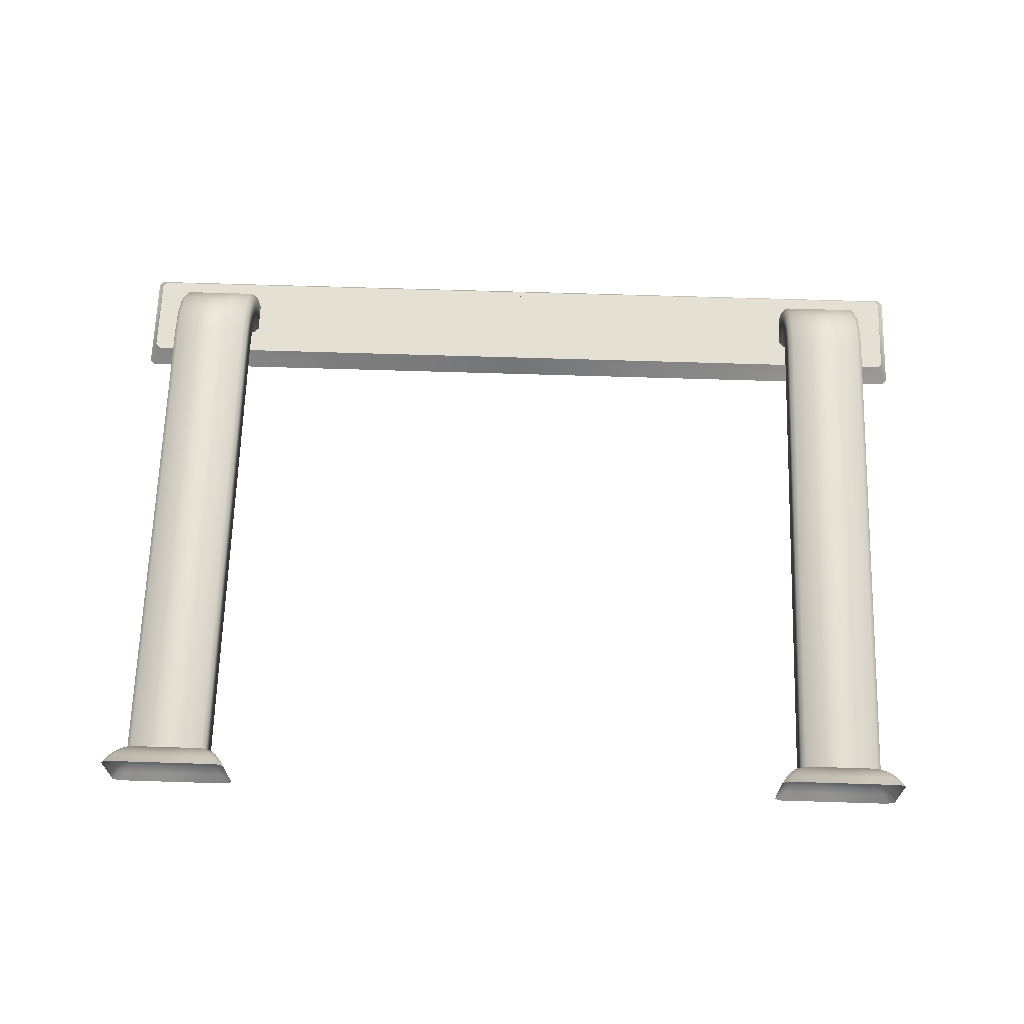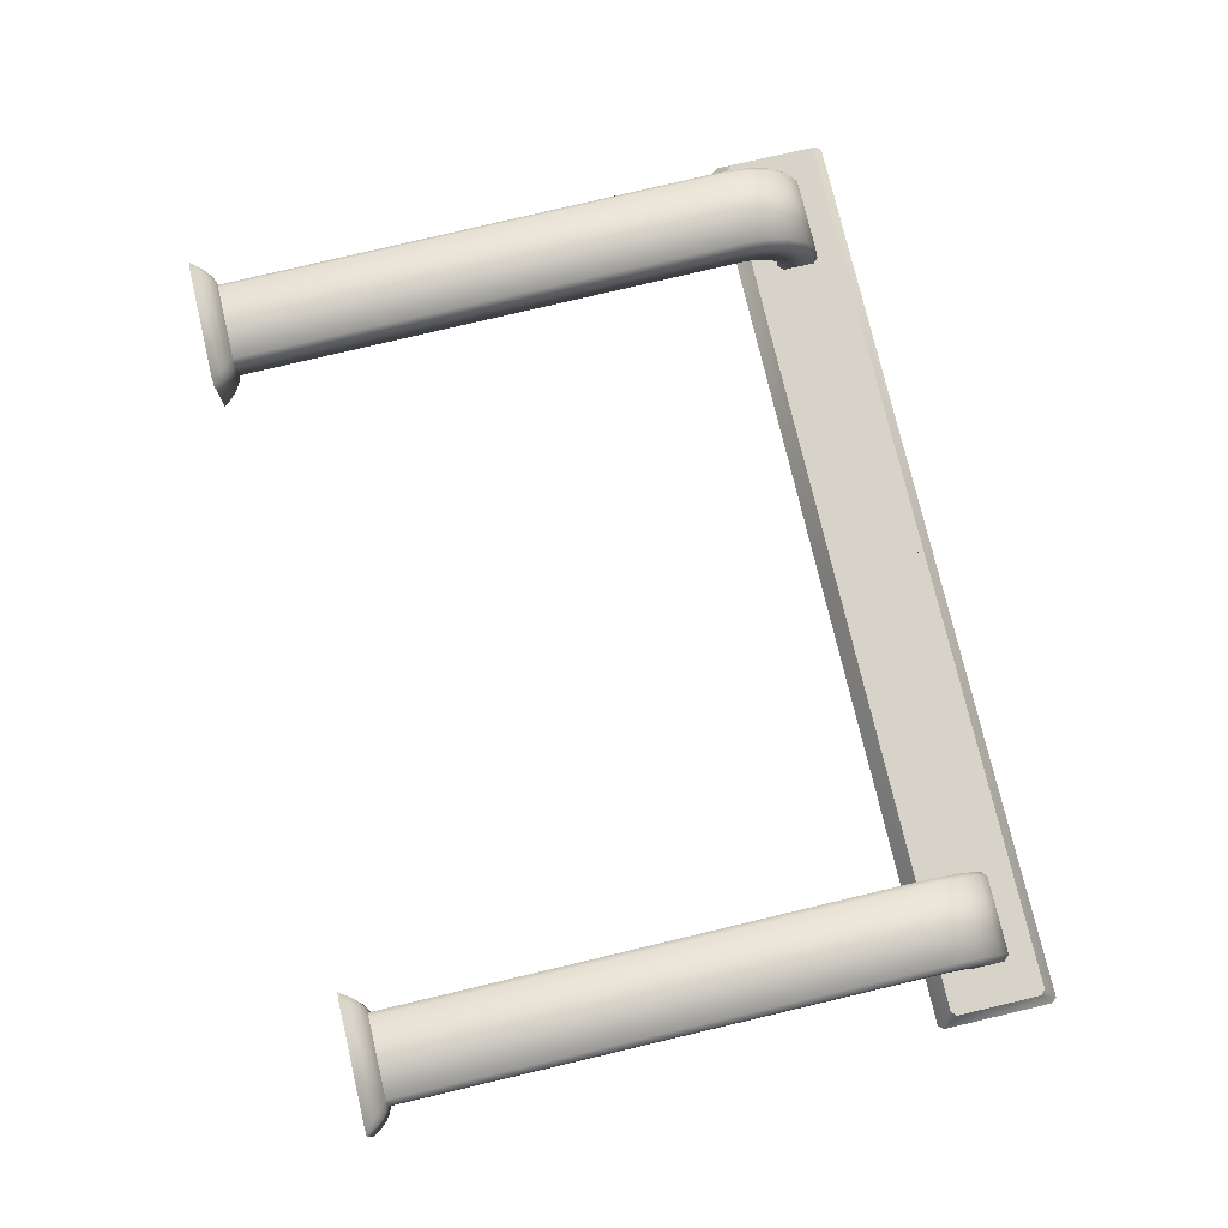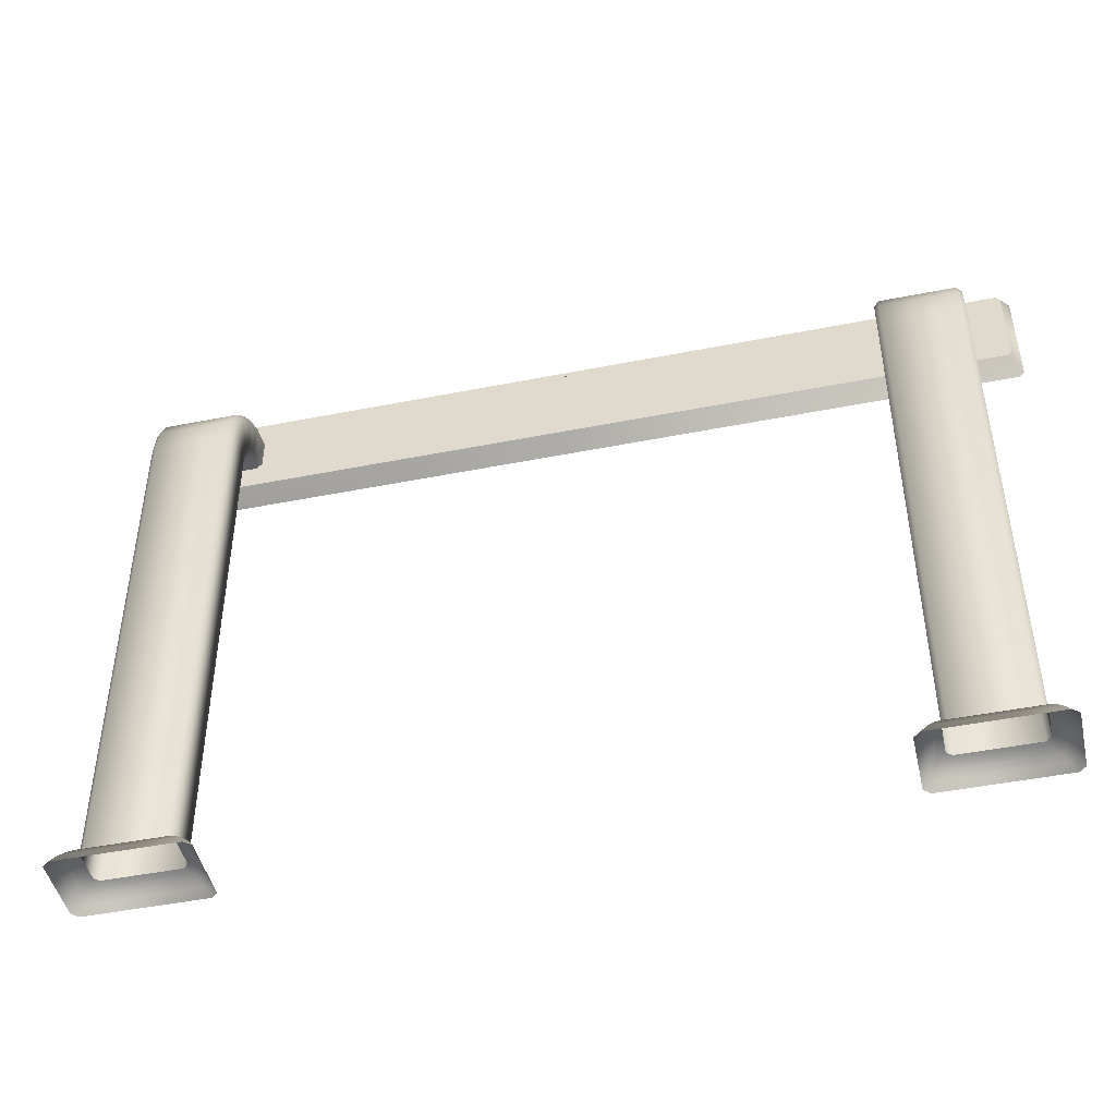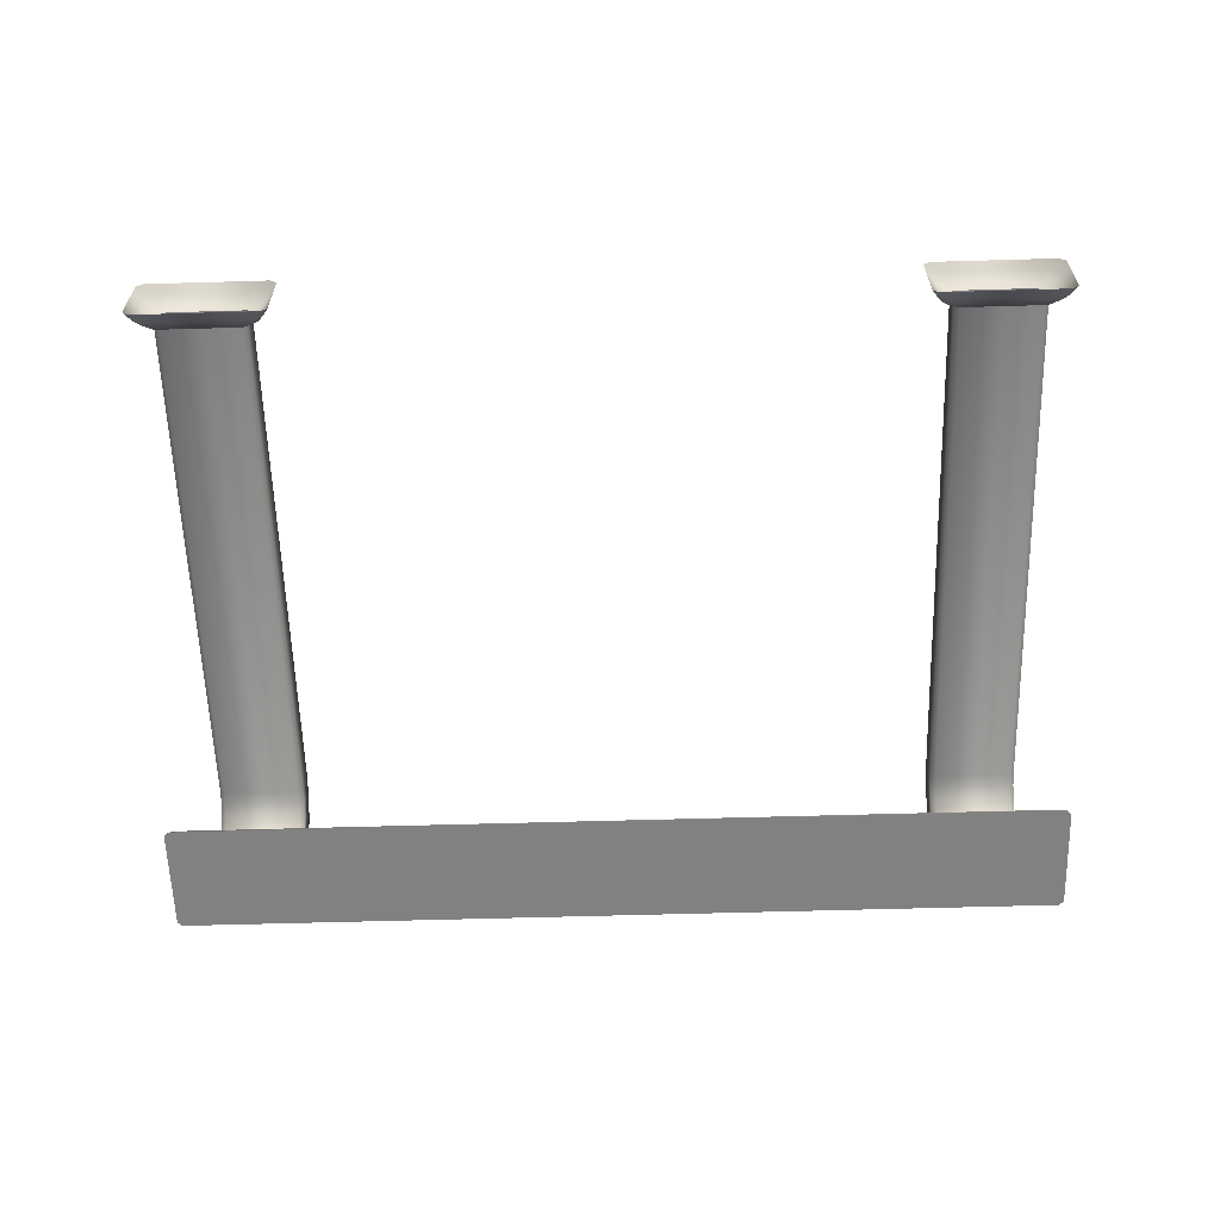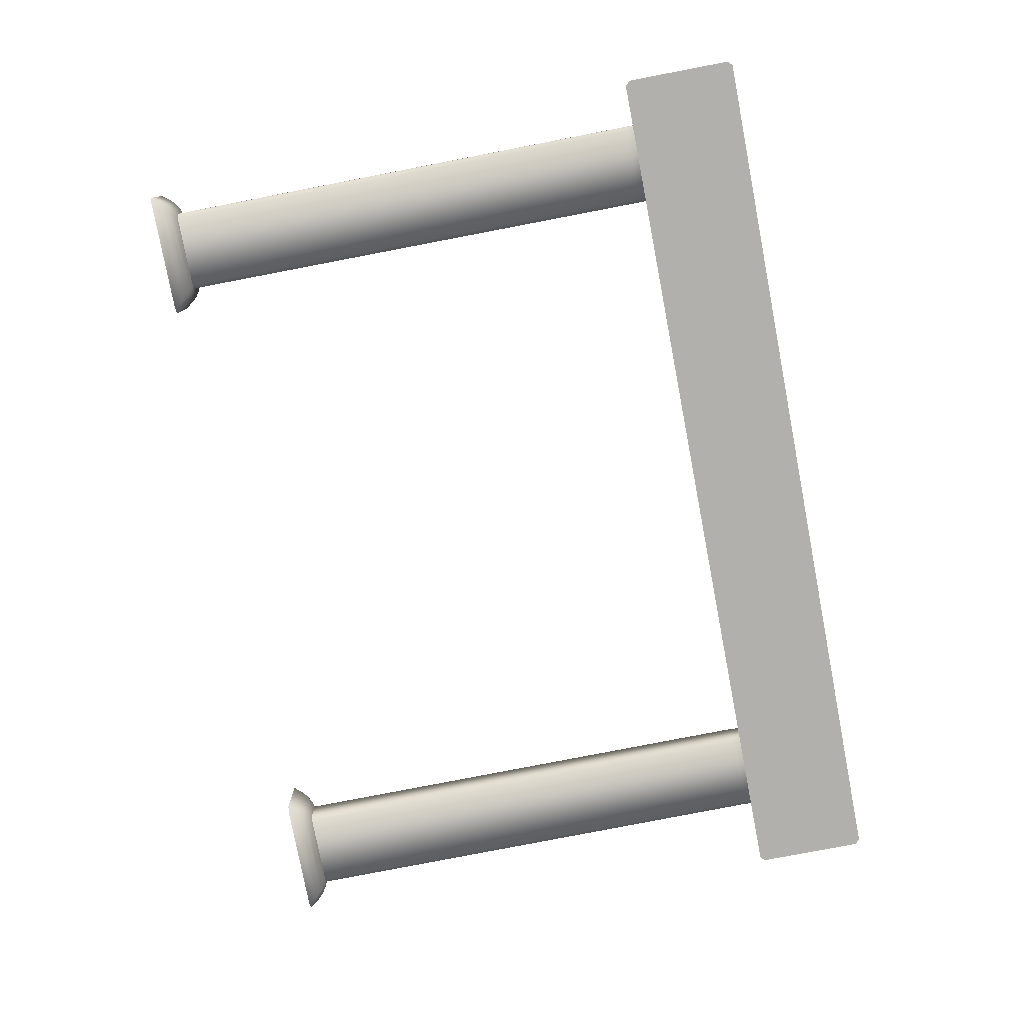
<metadata>
{"format":"obj","ext":"obj","renderer":"f3d","projection":"perspective","resolution":1024,"background":"white","views":[{"elev":66.2,"azim":-178.2,"up":"+Y"},{"elev":76.5,"azim":-103.2,"up":"+Y"},{"elev":-46.7,"azim":-167.3,"up":"+Z"},{"elev":-60.5,"azim":-178.3,"up":"+Y"},{"elev":-78.7,"azim":-79.2,"up":"+Y"}]}
</metadata>
<code>
o MeshTelevisionStand_15_1_GeomSubset_1
v 0.00072 0.000104 0.04403
v -0.00072 0.000104 0.04403
v 0.00072 0.001544 0.04403
v -0.00072 0.001544 0.04403
v 0.00072 0.000104 0.04403
v -0.00072 0.000104 0.04403
v 0.00072 0.001544 0.04403
v -0.00072 0.001544 0.04403
v 0.00072 0.000104 0.04403
v -0.00072 0.000104 0.04403
v 0.00072 0.001544 0.04403
v -0.00072 0.001544 0.04403
v 0.00072 0.000104 0.04403
v -0.00072 0.000104 0.04403
v 0.00072 0.001544 0.04403
v -0.00072 0.001544 0.04403
v 0.00072 0.000104 0.04403
v -0.00072 0.000104 0.04403
v 0.00072 0.001544 0.04403
v -0.00072 0.001544 0.04403
v 0 -0.01277 -0.0254
v 0 -0.01277 0.05696
v 0.2937 0.06334 -0.3988
v 0.2982 0.05931 -0.3988
v 0.2946 0.05651 -0.3945
v 0.2899 0.06057 -0.3945
v 0.29 0.01869 -0.3945
v 0.2946 0.02276 -0.3945
v 0.2982 0.01991 -0.3988
v 0.2937 0.01587 -0.3988
v 0.2224 0.06057 -0.3945
v 0.2178 0.05651 -0.3945
v 0.2141 0.05931 -0.3988
v 0.2186 0.06334 -0.3988
v 0.2178 0.02276 -0.3945
v 0.2223 0.01869 -0.3945
v 0.2186 0.01587 -0.3988
v 0.2141 0.01991 -0.3988
v 0.2268 0.02199 -0.391
v 0.2222 0.02601 -0.391
v 0.2902 0.02601 -0.391
v 0.2855 0.02199 -0.391
v 0.2221 0.05334 -0.391
v 0.2268 0.05735 -0.391
v 0.2855 0.05735 -0.391
v 0.2902 0.05334 -0.391
v 0.2977 0.06625 -0.405
v 0.3023 0.06217 -0.405
v 0.21 0.06217 -0.405
v 0.2146 0.06625 -0.405
v 0.2146 0.0129 -0.405
v 0.21 0.01699 -0.405
v 0.3023 0.01699 -0.405
v 0.2978 0.0129 -0.405
v 0.2828 0.000905 0.001106
v 0.2861 0.000905 0.004472
v 0.2828 0.009977 -0.000331
v 0.2861 0.01101 0.002847
v 0.2828 0.01816 -0.0045
v 0.2861 0.02012 -0.001797
v 0.2828 0.02465 -0.01099
v 0.2861 0.02736 -0.00903
v 0.2828 0.02882 -0.01918
v 0.2861 0.032 -0.01815
v 0.2861 0.03356 -0.02802
v 0.2828 0.03026 -0.02825
v 0.2262 0.000905 0.00494
v 0.23 0.000905 0.001106
v 0.2295 0.009977 -0.000331
v 0.2262 0.01101 0.002847
v 0.2295 0.01816 -0.0045
v 0.2262 0.02012 -0.001797
v 0.2295 0.02465 -0.01099
v 0.2262 0.02736 -0.00903
v 0.2295 0.02882 -0.01918
v 0.2262 0.032 -0.01815
v 0.2295 0.03026 -0.02825
v 0.2262 0.03356 -0.02802
v 0.2297 0.000905 0.03054
v 0.2262 0.000905 0.0268
v 0.2262 0.01801 0.02441
v 0.2295 0.01905 0.02759
v 0.2262 0.03345 0.01654
v 0.2295 0.03541 0.01925
v 0.2262 0.0457 0.004295
v 0.2295 0.0484 0.00626
v 0.2262 0.05356 -0.01114
v 0.2295 0.05674 -0.01011
v 0.2262 0.05631 -0.02848
v 0.2295 0.05961 -0.02825
v 0.2861 0.000905 0.0271
v 0.2828 0.000905 0.03046
v 0.2828 0.01905 0.02759
v 0.2861 0.01801 0.02441
v 0.2828 0.03541 0.01925
v 0.2861 0.03345 0.01654
v 0.2828 0.0484 0.00626
v 0.2861 0.0457 0.004295
v 0.2828 0.05674 -0.01011
v 0.2861 0.05356 -0.01114
v 0.2828 0.05961 -0.02825
v 0.2861 0.05631 -0.02848
v 0.3102 0.000904 -0.01668
v 0.3134 0.000904 -0.01322
v 0.3134 0.000905 0.04479
v 0.3102 0.000905 0.04825
v 0 0.000905 0.04825
v 0 0.000905 0.0439
v 0 0.000904 -0.01234
v 0 0.000904 -0.01668
v 0.3165 -0.01277 -0.0254
v 0.3197 -0.01277 -0.02195
v 0.3197 -0.01277 0.05352
v 0.3165 -0.01277 0.05696
v 0.2295 0.02509 -0.3895
v 0.2262 0.02839 -0.3895
v 0.2861 0.02839 -0.3895
v 0.2828 0.02509 -0.3895
v 0.2262 0.05114 -0.3895
v 0.2295 0.05444 -0.3895
v 0.2828 0.05444 -0.3895
v 0.2861 0.05114 -0.3895
v -0.2937 0.06334 -0.3988
v -0.2982 0.05931 -0.3988
v -0.2946 0.05651 -0.3945
v -0.2899 0.06057 -0.3945
v -0.29 0.01869 -0.3945
v -0.2946 0.02276 -0.3945
v -0.2982 0.01991 -0.3988
v -0.2937 0.01587 -0.3988
v -0.2224 0.06057 -0.3945
v -0.2178 0.05651 -0.3945
v -0.2141 0.05931 -0.3988
v -0.2186 0.06334 -0.3988
v -0.2178 0.02276 -0.3945
v -0.2223 0.01869 -0.3945
v -0.2186 0.01587 -0.3988
v -0.2141 0.01991 -0.3988
v -0.2268 0.02199 -0.391
v -0.2222 0.02601 -0.391
v -0.2902 0.02601 -0.391
v -0.2855 0.02199 -0.391
v -0.2221 0.05334 -0.391
v -0.2268 0.05735 -0.391
v -0.2855 0.05735 -0.391
v -0.2902 0.05334 -0.391
v -0.2977 0.06625 -0.405
v -0.3023 0.06217 -0.405
v -0.21 0.06217 -0.405
v -0.2146 0.06625 -0.405
v -0.2146 0.0129 -0.405
v -0.21 0.01699 -0.405
v -0.3023 0.01699 -0.405
v -0.2978 0.0129 -0.405
v -0.2828 0.000905 0.001106
v -0.2861 0.000905 0.004472
v -0.2828 0.009977 -0.000331
v -0.2861 0.01101 0.002847
v -0.2828 0.01816 -0.0045
v -0.2861 0.02012 -0.001797
v -0.2828 0.02465 -0.01099
v -0.2861 0.02736 -0.00903
v -0.2828 0.02882 -0.01918
v -0.2861 0.032 -0.01815
v -0.2861 0.03356 -0.02802
v -0.2828 0.03026 -0.02825
v -0.2262 0.000905 0.00494
v -0.23 0.000905 0.001106
v -0.2295 0.009977 -0.000331
v -0.2262 0.01101 0.002847
v -0.2295 0.01816 -0.0045
v -0.2262 0.02012 -0.001797
v -0.2295 0.02465 -0.01099
v -0.2262 0.02736 -0.00903
v -0.2295 0.02882 -0.01918
v -0.2262 0.032 -0.01815
v -0.2295 0.03026 -0.02825
v -0.2262 0.03356 -0.02802
v -0.2297 0.000905 0.03054
v -0.2262 0.000905 0.0268
v -0.2262 0.01801 0.02441
v -0.2295 0.01905 0.02759
v -0.2262 0.03345 0.01654
v -0.2295 0.03541 0.01925
v -0.2262 0.0457 0.004295
v -0.2295 0.0484 0.00626
v -0.2262 0.05356 -0.01114
v -0.2295 0.05674 -0.01011
v -0.2262 0.05631 -0.02848
v -0.2295 0.05961 -0.02825
v -0.2861 0.000905 0.0271
v -0.2828 0.000905 0.03046
v -0.2828 0.01905 0.02759
v -0.2861 0.01801 0.02441
v -0.2828 0.03541 0.01925
v -0.2861 0.03345 0.01654
v -0.2828 0.0484 0.00626
v -0.2861 0.0457 0.004295
v -0.2828 0.05674 -0.01011
v -0.2861 0.05356 -0.01114
v -0.2828 0.05961 -0.02825
v -0.2861 0.05631 -0.02848
v -0.3102 0.000904 -0.01668
v -0.3134 0.000904 -0.01322
v -0.3134 0.000905 0.04479
v -0.3102 0.000905 0.04825
v -0.3165 -0.01277 -0.0254
v -0.3197 -0.01277 -0.02195
v -0.3197 -0.01277 0.05352
v -0.3165 -0.01277 0.05696
v -0.2295 0.02509 -0.3895
v -0.2262 0.02839 -0.3895
v -0.2861 0.02839 -0.3895
v -0.2828 0.02509 -0.3895
v -0.2262 0.05114 -0.3895
v -0.2295 0.05444 -0.3895
v -0.2828 0.05444 -0.3895
v -0.2861 0.05114 -0.3895
v -0.4438 -0.1458 -0.4148
v -0.4464 -0.1432 -0.4148
v -0.4438 -0.1432 -0.4174
v -0.4438 -0.1432 -0.4043
v -0.4464 -0.1432 -0.4069
v -0.4438 -0.1458 -0.4069
v -0.4445 0.09333 -0.4069
v -0.4464 0.09016 -0.407
v -0.4439 0.0908 -0.4043
v -0.4439 0.0908 -0.4174
v -0.4464 0.09018 -0.4148
v -0.4445 0.09333 -0.4148
v -0.3009 0.1474 -0.4174
v -0.3013 0.15 -0.4148
v -0.3794 0.1251 -0.4148
v -0.3786 0.1226 -0.4174
v -0.3794 -0.1432 -0.4174
v -0.3794 -0.1458 -0.4148
v -0.3013 -0.1432 -0.4174
v -0.3013 -0.1458 -0.4148
v -0.2229 0.1578 -0.4174
v -0.2232 0.1604 -0.4148
v -0.2232 -0.1432 -0.4174
v -0.2232 -0.1458 -0.4148
v -0.1449 0.1649 -0.4174
v -0.1451 0.1675 -0.4148
v -0.1451 -0.1432 -0.4174
v -0.1451 -0.1458 -0.4148
v -0.06691 0.1679 -0.4174
v -0.06698 0.1705 -0.4148
v -0.06698 -0.1458 -0.4148
v -0.06698 -0.1432 -0.4174
v -0.3794 -0.1458 -0.4069
v -0.3794 -0.1432 -0.4043
v -0.3013 -0.1458 -0.4069
v -0.3013 -0.1432 -0.4043
v -0.2232 -0.1458 -0.4069
v -0.2232 -0.1432 -0.4043
v -0.1451 -0.1458 -0.4069
v -0.1451 -0.1432 -0.4043
v -0.06698 -0.1432 -0.4043
v -0.06698 -0.1458 -0.4069
v -0.3786 0.1226 -0.4043
v -0.3794 0.1251 -0.4069
v -0.3009 0.1474 -0.4043
v -0.3013 0.15 -0.4069
v -0.2229 0.1578 -0.4043
v -0.2232 0.1604 -0.4069
v -0.1449 0.1649 -0.4043
v -0.1451 0.1675 -0.4069
v -0.06698 0.1705 -0.4069
v -0.06691 0.1679 -0.4043
v 0 0.1691 -0.4174
v 0 0.1717 -0.4148
v 0 -0.1458 -0.4148
v 0 -0.1432 -0.4174
v 0 -0.1432 -0.4043
v 0 -0.1458 -0.4069
v 0 0.1717 -0.4069
v 0 0.1691 -0.4043
v 0.4438 -0.1458 -0.4148
v 0.4464 -0.1432 -0.4148
v 0.4438 -0.1432 -0.4174
v 0.4438 -0.1432 -0.4043
v 0.4464 -0.1432 -0.4069
v 0.4438 -0.1458 -0.4069
v 0.4445 0.09333 -0.4069
v 0.4464 0.09016 -0.407
v 0.4439 0.0908 -0.4043
v 0.4439 0.0908 -0.4174
v 0.4464 0.09018 -0.4148
v 0.4445 0.09333 -0.4148
v 0.3009 0.1474 -0.4174
v 0.3013 0.15 -0.4148
v 0.3794 0.1251 -0.4148
v 0.3786 0.1226 -0.4174
v 0.3794 -0.1432 -0.4174
v 0.3794 -0.1458 -0.4148
v 0.3013 -0.1432 -0.4174
v 0.3013 -0.1458 -0.4148
v 0.2229 0.1578 -0.4174
v 0.2232 0.1604 -0.4148
v 0.2232 -0.1432 -0.4174
v 0.2232 -0.1458 -0.4148
v 0.1449 0.1649 -0.4174
v 0.1451 0.1675 -0.4148
v 0.1451 -0.1432 -0.4174
v 0.1451 -0.1458 -0.4148
v 0.0669 0.1679 -0.4174
v 0.06698 0.1705 -0.4148
v 0.06698 -0.1458 -0.4148
v 0.06698 -0.1432 -0.4174
v 0.3794 -0.1458 -0.4069
v 0.3794 -0.1432 -0.4043
v 0.3013 -0.1458 -0.4069
v 0.3013 -0.1432 -0.4043
v 0.2232 -0.1458 -0.4069
v 0.2232 -0.1432 -0.4043
v 0.1451 -0.1458 -0.4069
v 0.1451 -0.1432 -0.4043
v 0.06698 -0.1432 -0.4043
v 0.06698 -0.1458 -0.4069
v 0.3786 0.1226 -0.4043
v 0.3794 0.1251 -0.4069
v 0.3009 0.1474 -0.4043
v 0.3013 0.15 -0.4069
v 0.2229 0.1578 -0.4043
v 0.2232 0.1604 -0.4069
v 0.1449 0.1649 -0.4043
v 0.1451 0.1675 -0.4069
v 0.06698 0.1705 -0.4069
v 0.0669 0.1679 -0.4043
f 5 6 8 7
f 25 26 23 24
f 29 30 27 28
f 33 34 31 32
f 37 38 35 36
f 24 29 28 25
f 26 31 34 23
f 32 35 38 33
f 36 27 30 37
f 27 36 39 42
f 35 32 43 40
f 31 26 45 44
f 25 28 41 46
f 34 50 47 23
f 38 52 49 33
f 30 54 51 37
f 24 48 53 29
f 48 24 23 47
f 46 45 26 25
f 42 41 28 27
f 54 30 29 53
f 44 43 32 31
f 50 34 33 49
f 40 39 36 35
f 52 38 37 51
f 115 118 42 39
f 119 116 40 43
f 121 120 44 45
f 46 41 117 122
f 55 103 104 56
f 56 58 57 55
f 58 60 59 57
f 60 62 61 59
f 62 64 63 61
f 64 65 66 63
f 65 117 118 66
f 67 109 110 68
f 68 69 70 67
f 69 71 72 70
f 71 73 74 72
f 73 75 76 74
f 75 77 78 76
f 77 115 116 78
f 79 107 108 80
f 80 81 82 79
f 81 83 84 82
f 83 85 86 84
f 85 87 88 86
f 87 89 90 88
f 89 119 120 90
f 91 105 106 92
f 92 93 94 91
f 93 95 96 94
f 95 97 98 96
f 97 99 100 98
f 99 101 102 100
f 101 121 122 102
f 103 111 112 104
f 105 113 114 106
f 57 69 68 55
f 59 71 69 57
f 61 73 71 59
f 63 75 73 61
f 66 77 75 63
f 70 81 80 67
f 72 83 81 70
f 74 85 83 72
f 76 87 85 74
f 78 89 87 76
f 82 93 92 79
f 84 95 93 82
f 86 97 95 84
f 88 99 97 86
f 90 101 99 88
f 94 58 56 91
f 96 60 58 94
f 98 62 60 96
f 100 64 62 98
f 102 65 64 100
f 108 109 67 80
f 56 104 105 91
f 79 92 106 107
f 110 103 55 68
f 106 114 22 107
f 104 112 113 105
f 66 118 115 77
f 78 116 119 89
f 90 120 121 101
f 102 122 117 65
f 110 21 111 103
f 40 116 115 39
f 41 42 118 117
f 44 120 119 43
f 46 122 121 45
f 125 124 123 126
f 129 128 127 130
f 133 132 131 134
f 137 136 135 138
f 124 125 128 129
f 126 123 134 131
f 132 133 138 135
f 136 137 130 127
f 127 142 139 136
f 135 140 143 132
f 131 144 145 126
f 125 146 141 128
f 134 123 147 150
f 138 133 149 152
f 130 137 151 154
f 124 129 153 148
f 148 147 123 124
f 146 125 126 145
f 142 127 128 141
f 154 153 129 130
f 144 131 132 143
f 150 149 133 134
f 140 135 136 139
f 152 151 137 138
f 211 139 142 214
f 215 143 140 212
f 217 145 144 216
f 146 218 213 141
f 155 156 204 203
f 156 155 157 158
f 158 157 159 160
f 160 159 161 162
f 162 161 163 164
f 164 163 166 165
f 165 166 214 213
f 167 168 110 109
f 168 167 170 169
f 169 170 172 171
f 171 172 174 173
f 173 174 176 175
f 175 176 178 177
f 177 178 212 211
f 179 180 108 107
f 180 179 182 181
f 181 182 184 183
f 183 184 186 185
f 185 186 188 187
f 187 188 190 189
f 189 190 216 215
f 191 192 206 205
f 192 191 194 193
f 193 194 196 195
f 195 196 198 197
f 197 198 200 199
f 199 200 202 201
f 201 202 218 217
f 203 204 208 207
f 205 206 210 209
f 157 155 168 169
f 159 157 169 171
f 161 159 171 173
f 163 161 173 175
f 166 163 175 177
f 170 167 180 181
f 172 170 181 183
f 174 172 183 185
f 176 174 185 187
f 178 176 187 189
f 182 179 192 193
f 184 182 193 195
f 186 184 195 197
f 188 186 197 199
f 190 188 199 201
f 194 191 156 158
f 196 194 158 160
f 198 196 160 162
f 200 198 162 164
f 202 200 164 165
f 108 180 167 109
f 156 191 205 204
f 179 107 206 192
f 110 168 155 203
f 206 107 22 210
f 204 205 209 208
f 166 177 211 214
f 178 189 215 212
f 190 201 217 216
f 202 165 213 218
f 110 203 207 21
f 140 139 211 212
f 141 213 214 142
f 144 143 215 216
f 146 145 217 218
f 112 111 114 113
f 111 21 22 114
f 21 207 210 22
f 207 208 209 210

</code>
